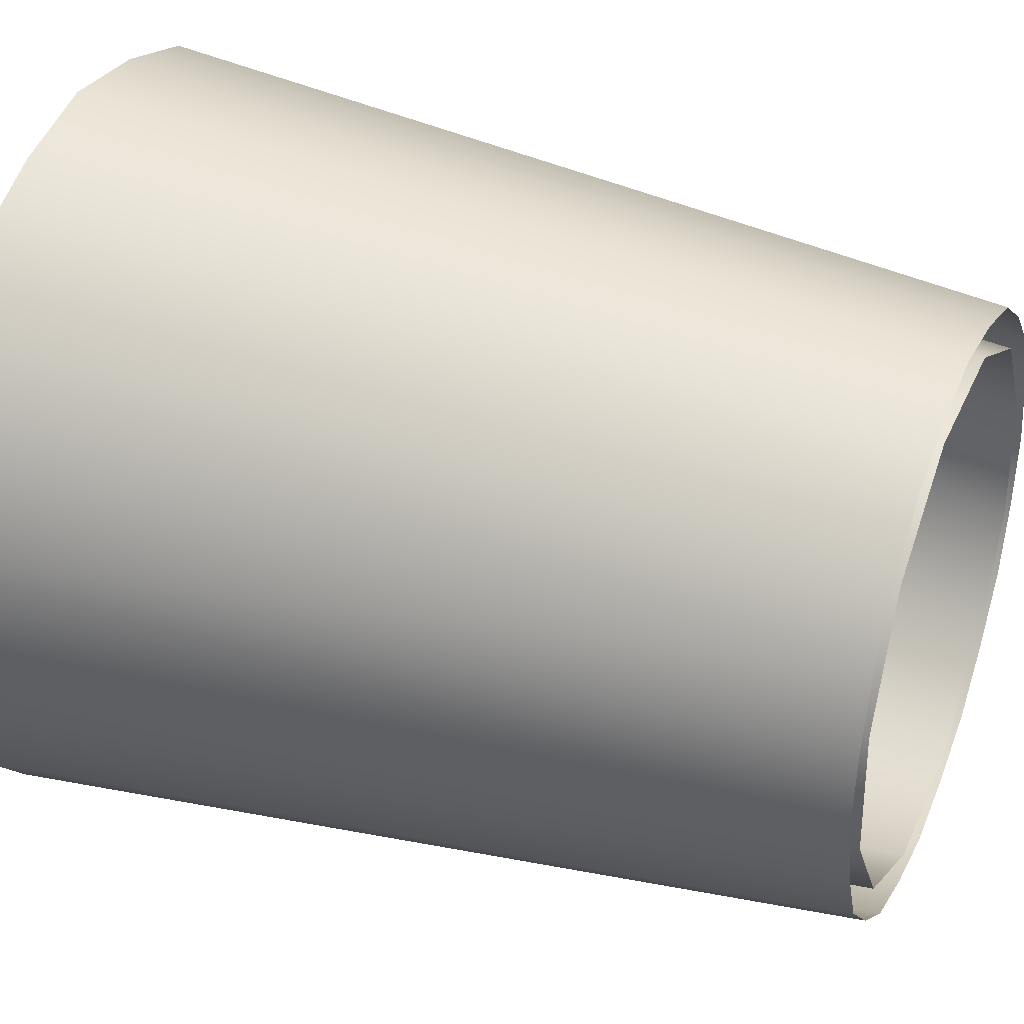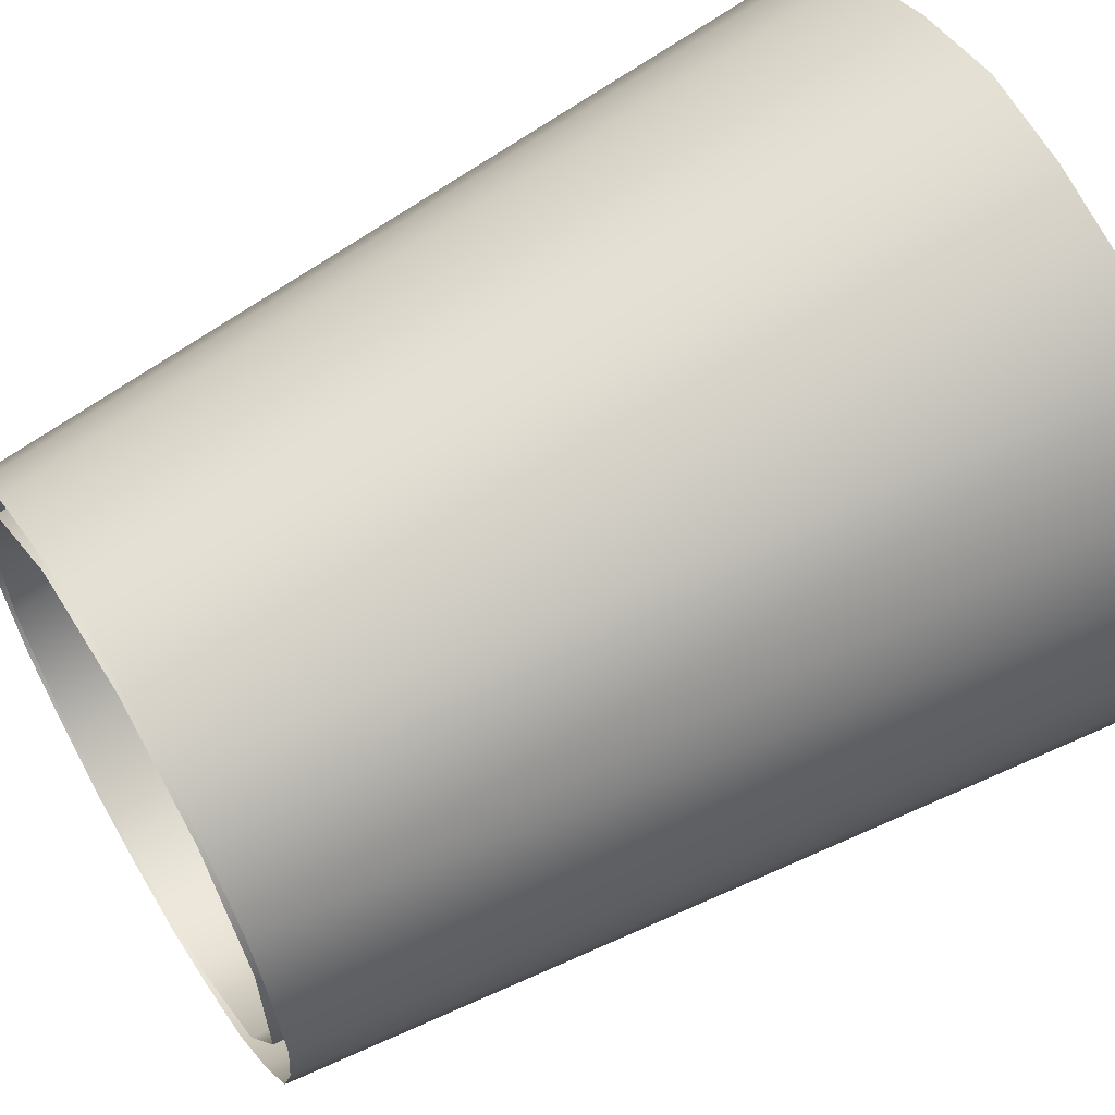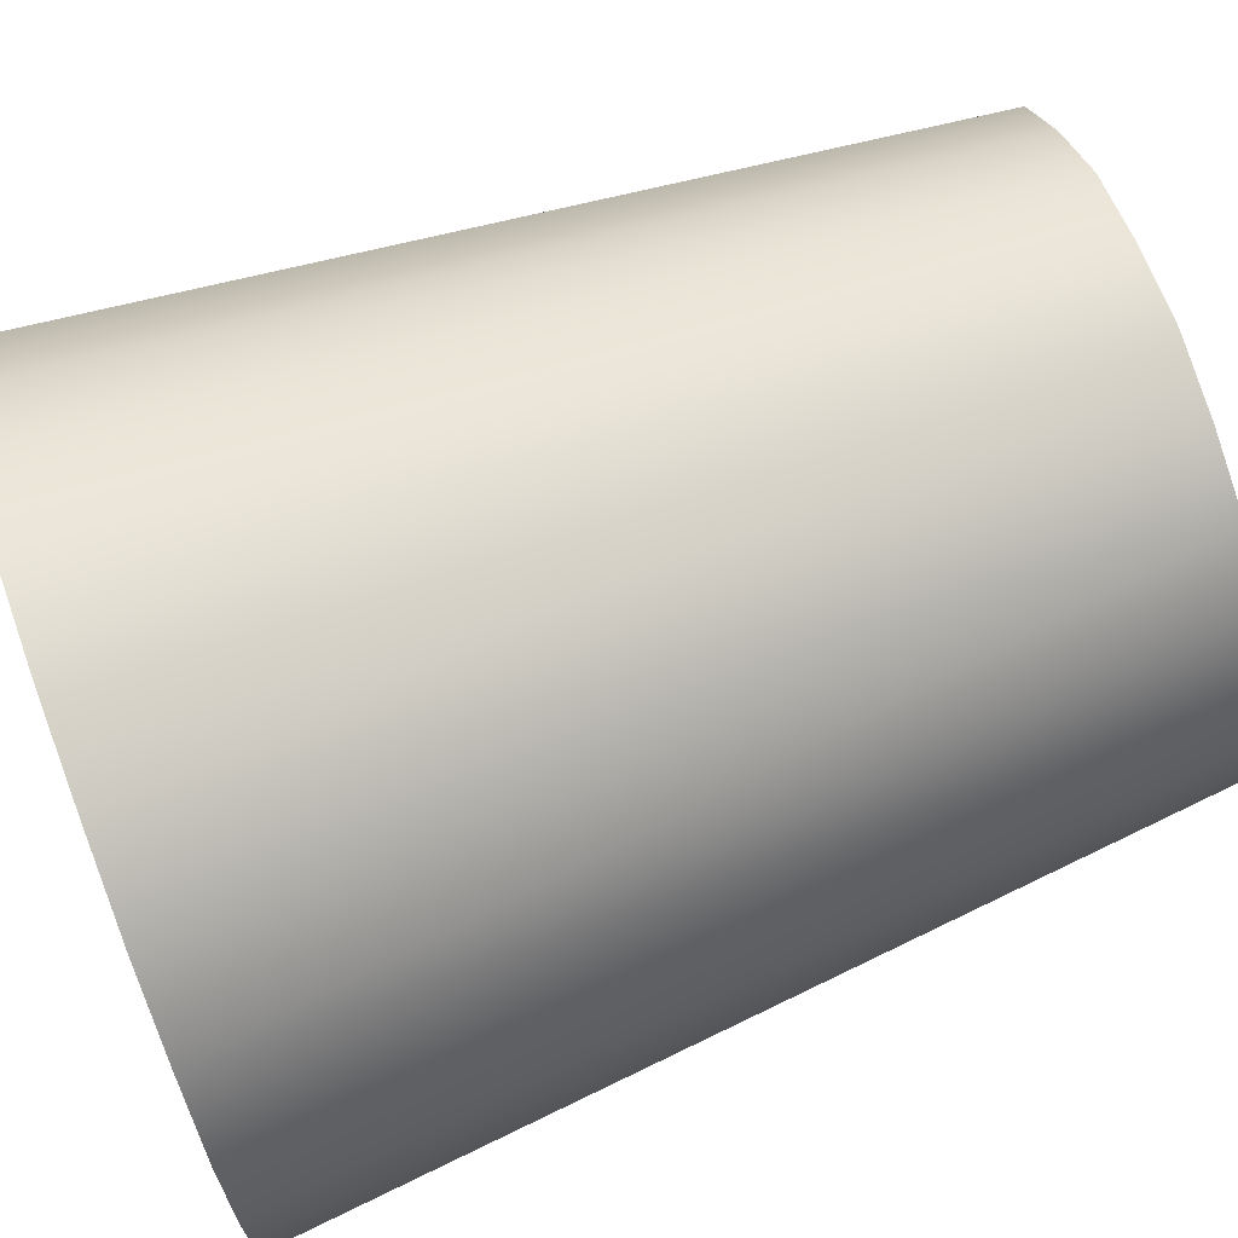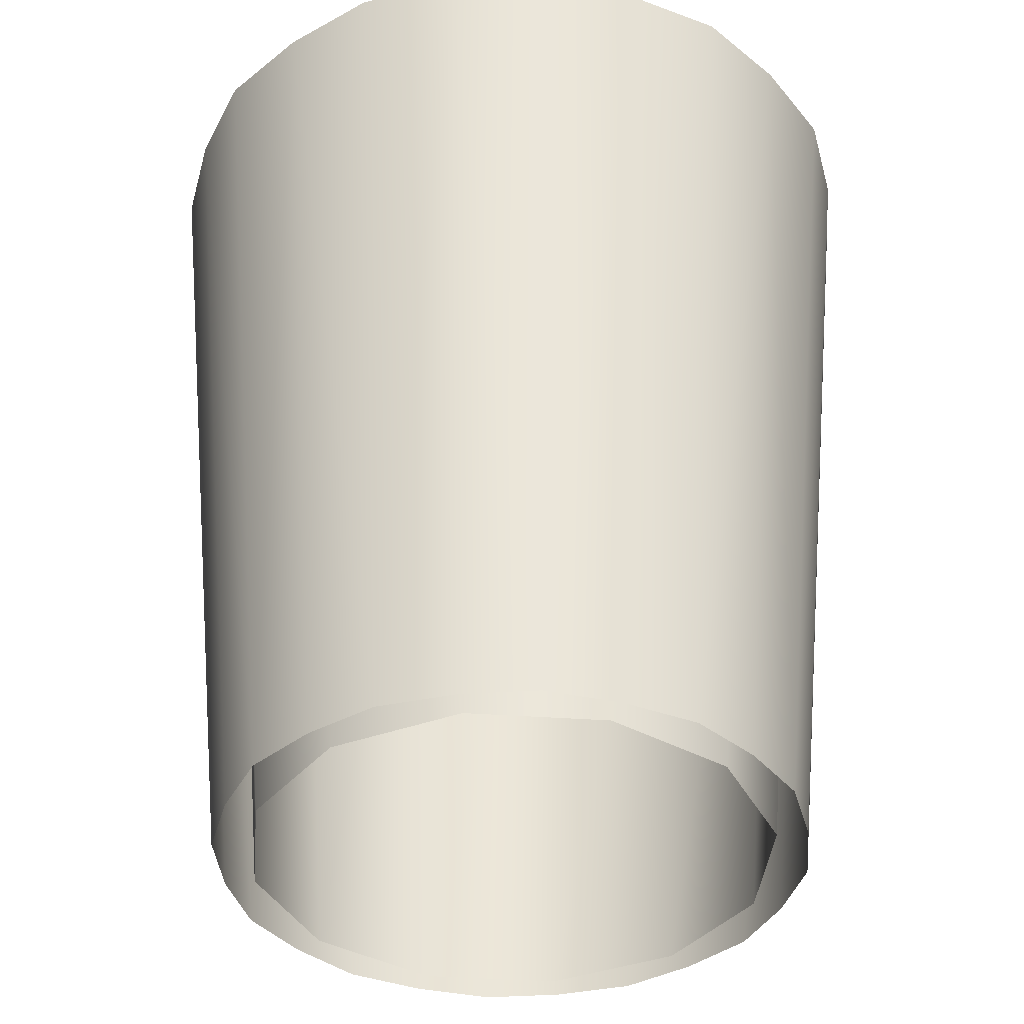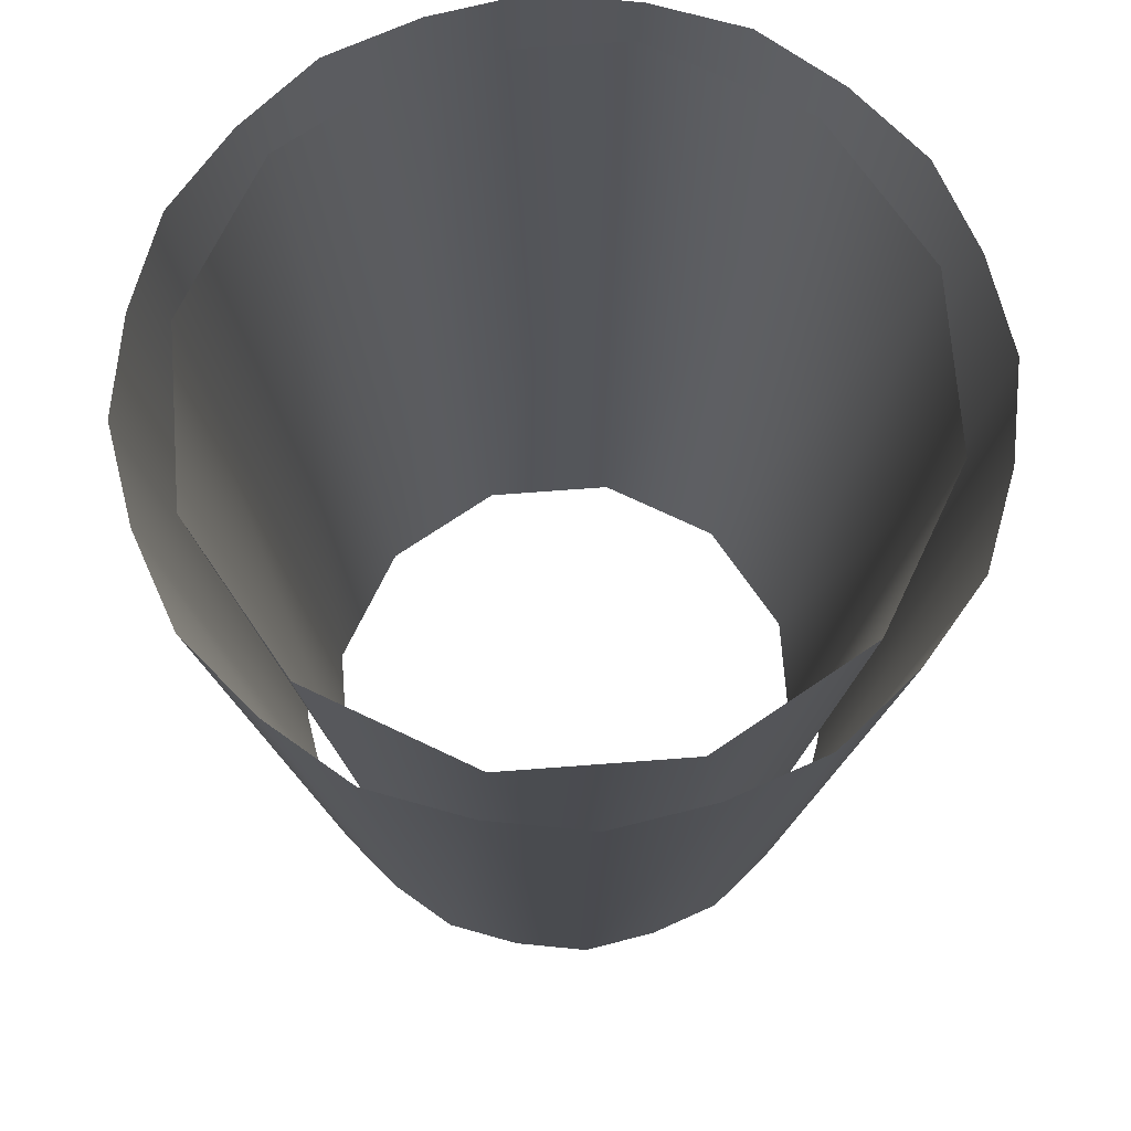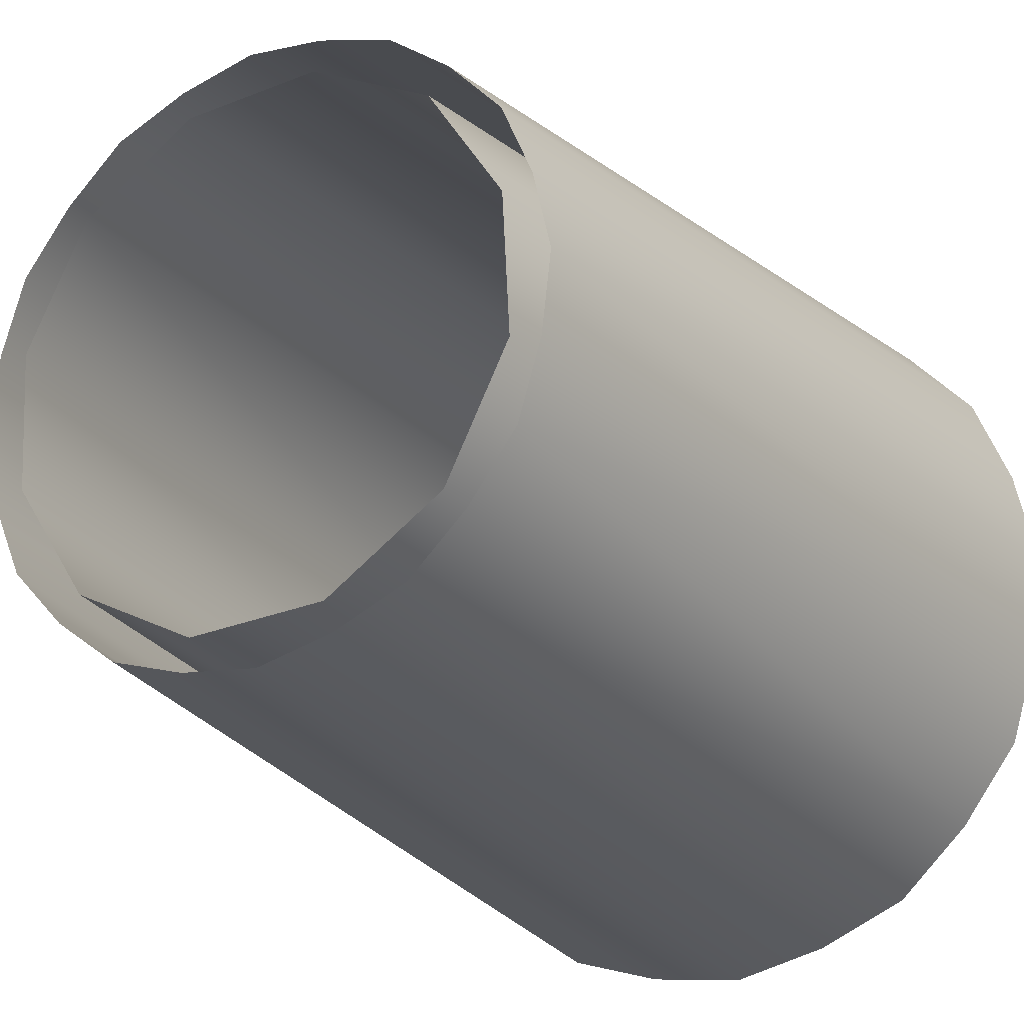
<metadata>
{"format":"obj","ext":"obj","renderer":"f3d","projection":"perspective","resolution":1024,"background":"white","views":[{"elev":36.0,"azim":-67.5,"up":"+Z"},{"elev":59.9,"azim":58.8,"up":"+Z"},{"elev":72.4,"azim":-109.9,"up":"+Z"},{"elev":-38.4,"azim":-98.2,"up":"+Y"},{"elev":70.0,"azim":-7.4,"up":"+Y"},{"elev":-22.3,"azim":30.6,"up":"+Z"}]}
</metadata>
<code>
o Bistro_Research_Exterior_Paris_StreetLight_Glass_01B__6339
v -27.56 6.62 -5.835
v -27.46 6.62 -5.888
v -27.49 6.037 -5.928
v -27.58 6.037 -5.887
v -27.68 6.62 -5.841
v -27.67 6.037 -5.892
v -27.78 6.62 -5.905
v -27.74 6.037 -5.941
v -27.83 6.62 -6.011
v -27.78 6.037 -6.022
v -27.83 6.62 -6.128
v -27.78 6.037 -6.112
v -27.76 6.62 -6.227
v -27.73 6.037 -6.188
v -27.66 6.62 -6.281
v -27.65 6.037 -6.229
v -27.54 6.62 -6.275
v -27.56 6.037 -6.224
v -27.44 6.62 -6.21
v -27.48 6.037 -6.175
v -27.39 6.62 -6.105
v -27.44 6.037 -6.094
v -27.39 6.62 -5.987
v -27.45 6.037 -6.004
v -27.52 6.037 -5.882
v -27.48 6.037 -5.913
v -27.44 6.62 -5.868
v -27.49 6.62 -5.828
v -27.56 6.62 -5.809
v -27.57 6.037 -5.867
v -27.62 6.037 -5.861
v -27.63 6.62 -5.801
v -27.69 6.62 -5.816
v -27.67 6.037 -5.872
v -27.72 6.037 -5.892
v -27.75 6.62 -5.842
v -27.8 6.62 -5.888
v -27.76 6.037 -5.927
v -27.79 6.037 -5.968
v -27.84 6.62 -5.941
v -27.86 6.62 -6.005
v -27.8 6.037 -6.017
v -27.81 6.037 -6.068
v -27.87 6.62 -6.072
v -27.85 6.62 -6.137
v -27.8 6.037 -6.118
v -27.78 6.037 -6.165
v -27.83 6.62 -6.198
v -27.78 6.62 -6.247
v -27.74 6.037 -6.203
v -27.7 6.037 -6.234
v -27.73 6.62 -6.287
v -27.66 6.62 -6.307
v -27.65 6.037 -6.249
v -27.6 6.037 -6.255
v -27.6 6.62 -6.315
v -27.53 6.62 -6.3
v -27.55 6.037 -6.243
v -27.5 6.037 -6.223
v -27.47 6.62 -6.273
v -27.42 6.62 -6.228
v -27.47 6.037 -6.188
v -27.44 6.037 -6.147
v -27.38 6.62 -6.174
v -27.36 6.62 -6.11
v -27.42 6.037 -6.098
v -27.41 6.037 -6.047
v -27.35 6.62 -6.044
v -27.37 6.62 -5.979
v -27.43 6.037 -5.997
v -27.45 6.037 -5.95
v -27.4 6.62 -5.917
f 1 2 3
f 3 4 1
f 5 1 4
f 4 6 5
f 7 5 6
f 6 8 7
f 9 7 8
f 8 10 9
f 11 9 10
f 10 12 11
f 13 11 12
f 12 14 13
f 15 13 14
f 14 16 15
f 17 15 16
f 16 18 17
f 19 17 18
f 18 20 19
f 21 19 20
f 20 22 21
f 23 21 22
f 22 24 23
f 2 23 24
f 24 3 2
f 25 26 27
f 27 28 25
f 25 28 29
f 29 30 25
f 31 30 29
f 29 32 31
f 31 32 33
f 33 34 31
f 35 34 33
f 33 36 35
f 35 36 37
f 37 38 35
f 39 38 37
f 37 40 39
f 39 40 41
f 41 42 39
f 43 42 41
f 41 44 43
f 43 44 45
f 45 46 43
f 47 46 45
f 45 48 47
f 47 48 49
f 49 50 47
f 51 50 49
f 49 52 51
f 51 52 53
f 53 54 51
f 55 54 53
f 53 56 55
f 55 56 57
f 57 58 55
f 59 58 57
f 57 60 59
f 59 60 61
f 61 62 59
f 63 62 61
f 61 64 63
f 63 64 65
f 65 66 63
f 67 66 65
f 65 68 67
f 67 68 69
f 69 70 67
f 71 70 69
f 69 72 71
f 71 72 27
f 27 26 71

</code>
